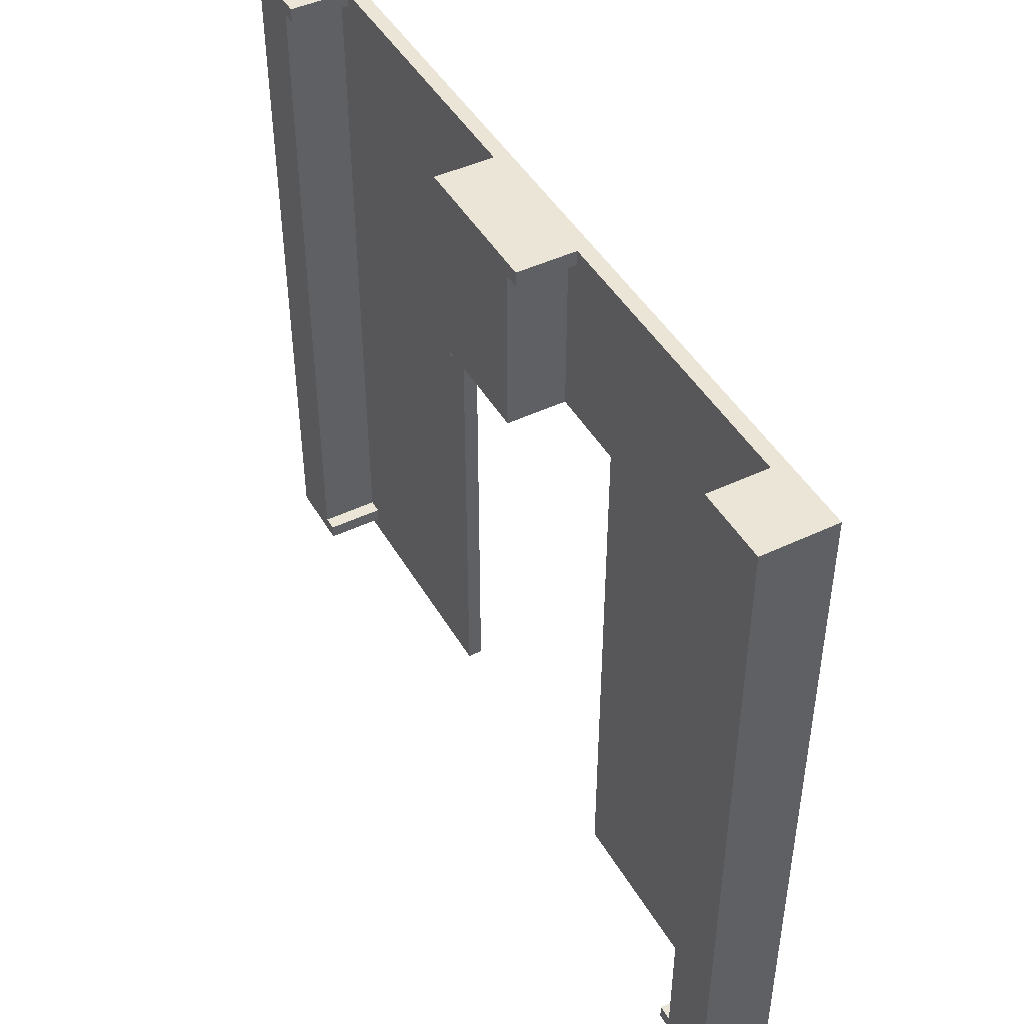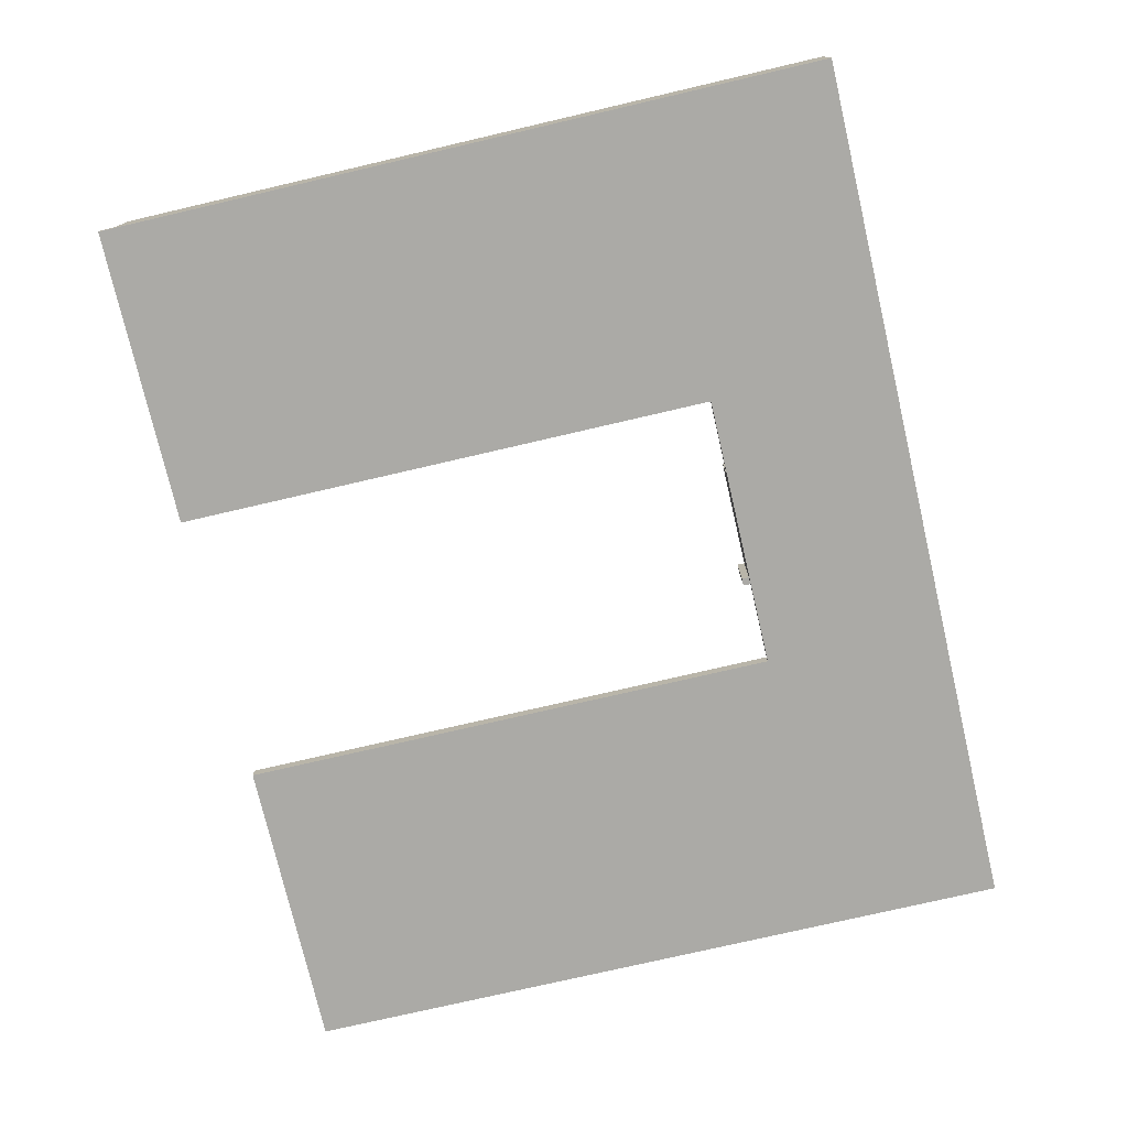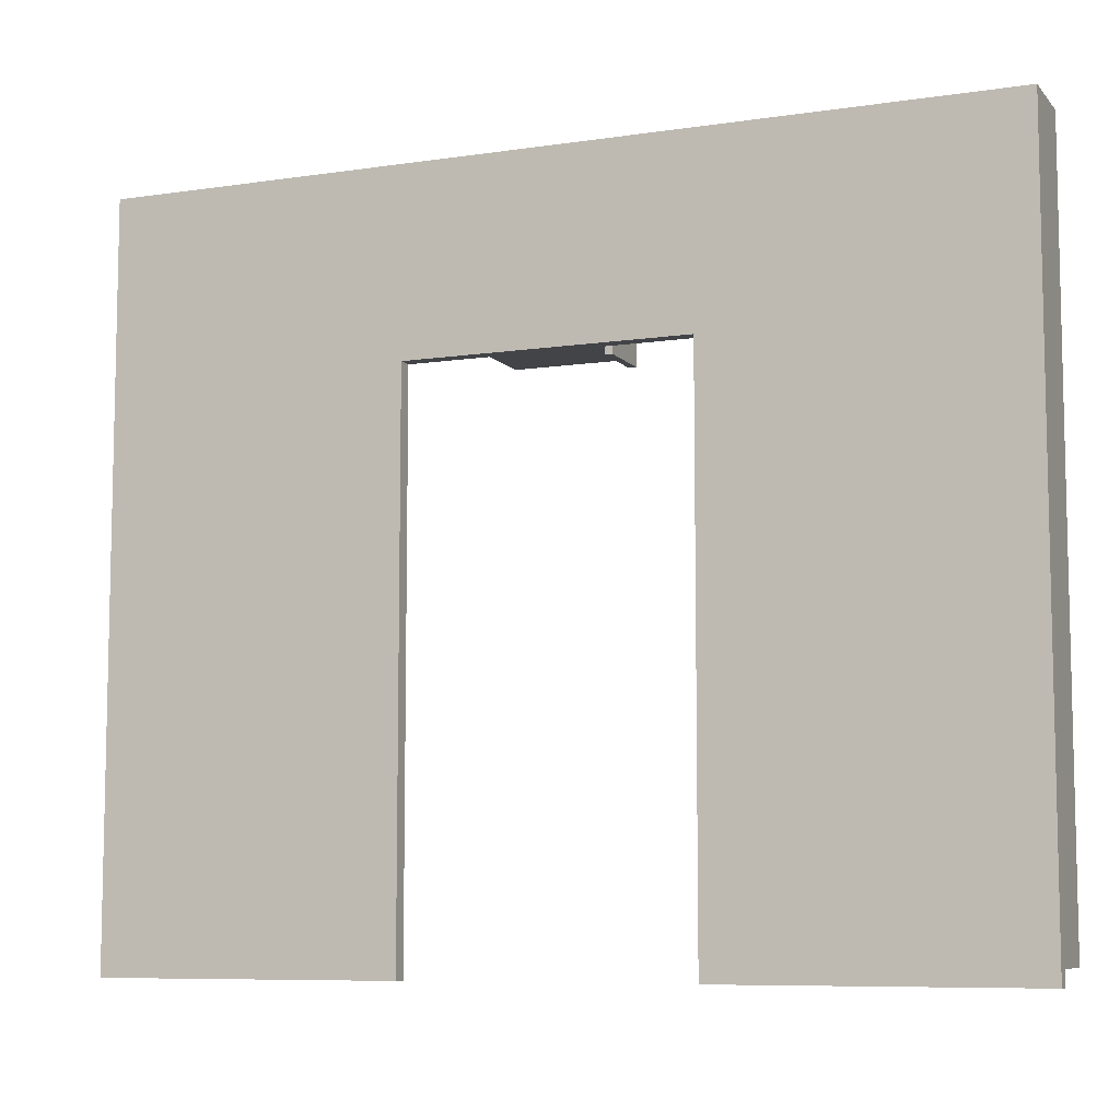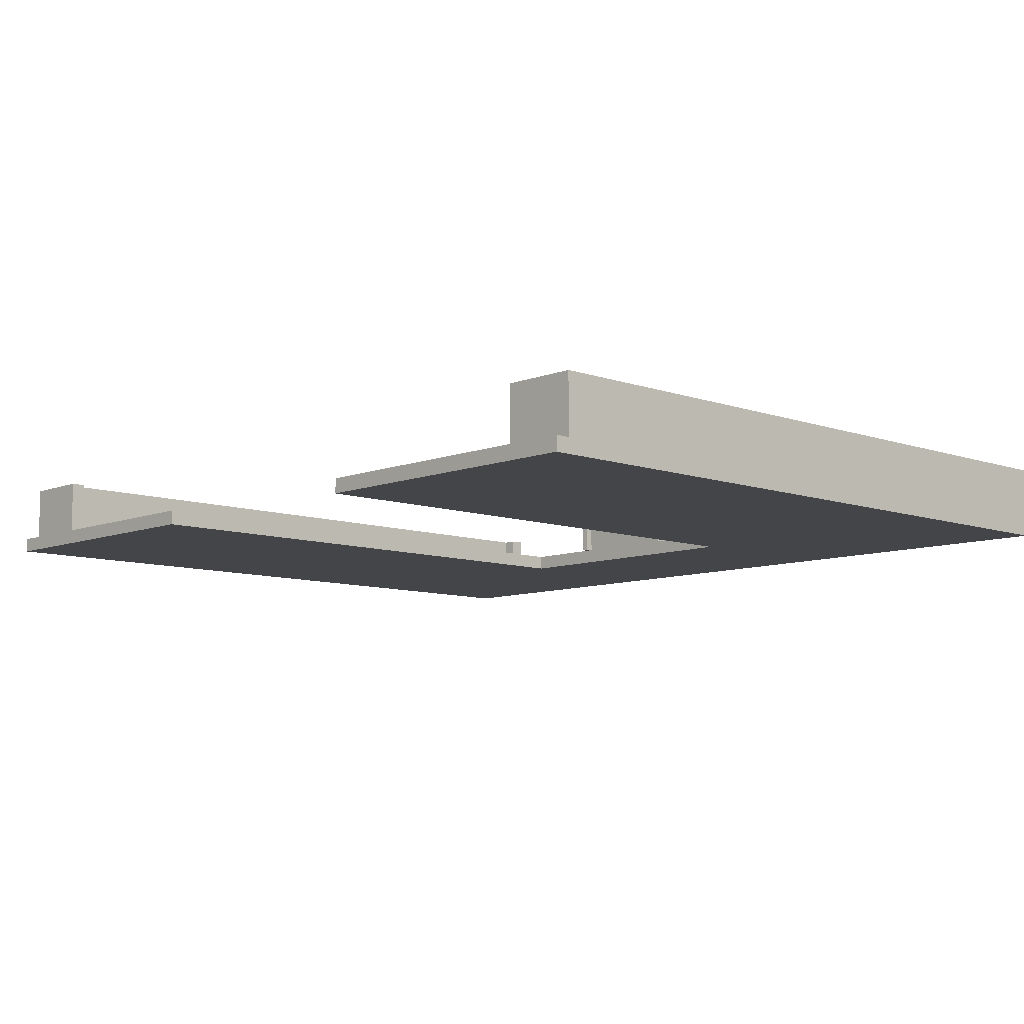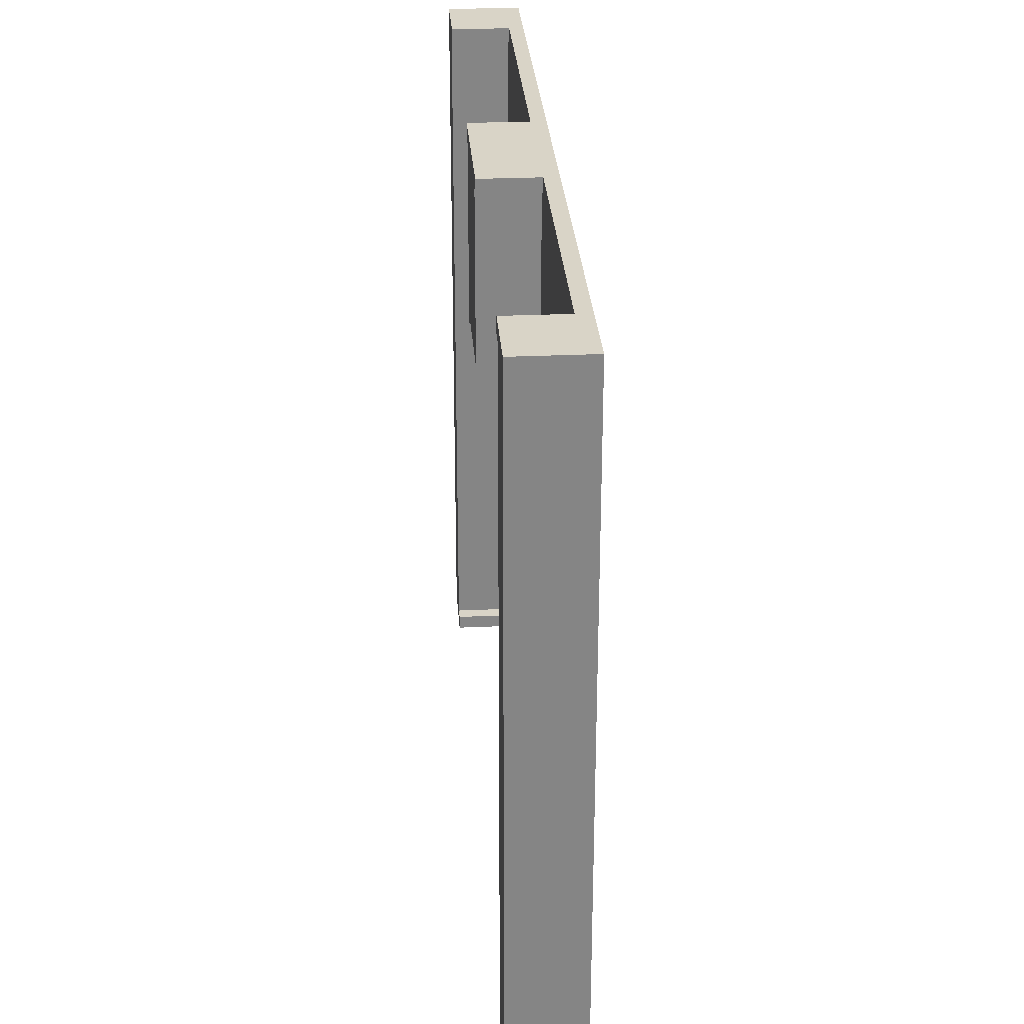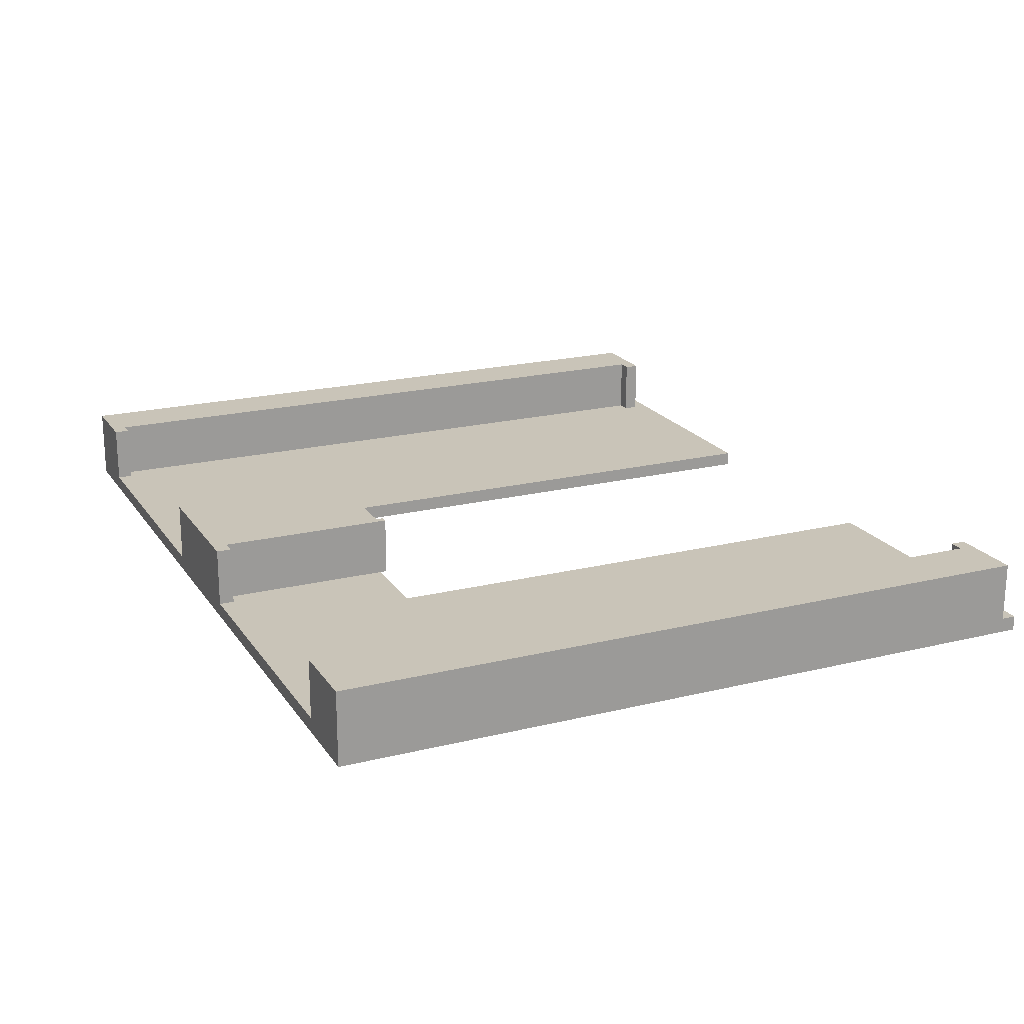
<metadata>
{"format":"obj","ext":"obj","renderer":"f3d","projection":"perspective","resolution":1024,"background":"white","views":[{"elev":45.7,"azim":61.3,"up":"+Y"},{"elev":-75.7,"azim":103.1,"up":"+Z"},{"elev":-8.0,"azim":-157.4,"up":"+Y"},{"elev":-8.8,"azim":46.4,"up":"+Z"},{"elev":28.5,"azim":86.1,"up":"+Y"},{"elev":20.2,"azim":-114.3,"up":"+Z"}]}
</metadata>
<code>
o
v 48.8 0.1 -33.5
v 47.8 0.1 -33.5
v 37.8 0.1 -33.5
v 36.8 0.1 -33.5
v 48.8 0.3 -33.5
v 48 0.3 -33.5
v 47.8 0.3 -33.5
v 37.8 0.3 -33.5
v 37.6 0.3 -33.5
v 36.8 0.3 -33.5
v 42.1 7.3 -33.5
v 42 7.3 -33.5
v 43.6 7.4 -33.5
v 42.1 7.4 -33.5
v 48.8 9.7 -33.5
v 48 9.7 -33.5
v 47.8 9.7 -33.5
v 43.8 9.7 -33.5
v 43.6 9.7 -33.5
v 42 9.7 -33.5
v 41.8 9.7 -33.5
v 37.8 9.7 -33.5
v 37.6 9.7 -33.5
v 36.8 9.7 -33.5
v 48.8 9.9 -33.5
v 47.8 9.9 -33.5
v 43.8 9.9 -33.5
v 41.8 9.9 -33.5
v 37.8 9.9 -33.5
v 36.8 9.9 -33.5
v 48.8 -0.1 -34.3
v 44.7 -0.1 -34.3
v 40.9 -0.1 -34.3
v 36.8 -0.1 -34.3
v 48.8 0.1 -34.3
v 48 0.1 -34.3
v 47.8 0.1 -34.3
v 37.8 0.1 -34.3
v 37.6 0.1 -34.3
v 36.8 0.1 -34.3
v 48 0.3 -34.3
v 47.8 0.3 -34.3
v 37.8 0.3 -34.3
v 37.6 0.3 -34.3
v 44.7 7.4 -34.3
v 43.6 7.4 -34.3
v 42 7.4 -34.3
v 40.9 7.4 -34.3
v 48 9.7 -34.3
v 47.8 9.7 -34.3
v 43.8 9.7 -34.3
v 43.6 9.7 -34.3
v 42 9.7 -34.3
v 41.8 9.7 -34.3
v 37.8 9.7 -34.3
v 37.6 9.7 -34.3
v 47.8 9.9 -34.3
v 43.8 9.9 -34.3
v 41.8 9.9 -34.3
v 37.8 9.9 -34.3
v 42.1 7.3 -34.3
v 42 7.3 -34.3
v 42.1 7.4 -34.3
v 42 7.4 -34.3
v 48.8 -0.1 -34.5
v 44.7 -0.1 -34.5
v 40.9 -0.1 -34.5
v 36.8 -0.1 -34.5
v 44.7 7.4 -34.5
v 42.8 7.4 -34.5
v 40.9 7.4 -34.5
v 48.8 9.9 -34.5
v 42.8 9.9 -34.5
v 36.8 9.9 -34.5
v 48.8 0.1 -33.5
v 48.8 0.3 -33.5
v 48.8 9.7 -33.5
v 48.8 9.9 -33.5
v 48.8 0.1 -33.7
v 48.8 0.3 -33.7
v 48.8 9.7 -33.7
v 48.8 9.9 -33.7
v 48.8 -0.1 -34.3
v 48.8 0.1 -34.3
v 48.8 9.9 -34.3
v 48.8 -0.1 -34.5
v 48.8 9.9 -34.5
v 43.8 9.7 -33.5
v 43.8 9.9 -33.5
v 43.8 9.7 -34.3
v 43.8 9.9 -34.3
v 43.6 7.4 -33.5
v 43.6 9.7 -33.5
v 43.6 7.4 -34.3
v 43.6 9.7 -34.3
v 42.1 7.3 -33.5
v 42.1 7.4 -33.5
v 42.1 7.3 -34.3
v 42.1 7.4 -34.3
v 40.9 -0.1 -34.3
v 40.9 7.4 -34.3
v 40.9 -0.1 -34.5
v 40.9 7.4 -34.5
v 37.8 0.1 -33.5
v 37.8 0.3 -33.5
v 37.8 9.7 -33.5
v 37.8 9.9 -33.5
v 37.8 0.1 -34.3
v 37.8 0.3 -34.3
v 37.8 9.7 -34.3
v 37.8 9.9 -34.3
v 37.6 0.3 -33.5
v 37.6 9.7 -33.5
v 37.6 0.3 -34.3
v 37.6 9.7 -34.3
v 48 0.3 -33.5
v 48 9.7 -33.5
v 48 0.3 -34.3
v 48 9.7 -34.3
v 47.8 0.1 -33.5
v 47.8 0.3 -33.5
v 47.8 9.7 -33.5
v 47.8 9.9 -33.5
v 47.8 0.1 -34.3
v 47.8 0.3 -34.3
v 47.8 9.7 -34.3
v 47.8 9.9 -34.3
v 44.7 -0.1 -34.3
v 44.7 7.4 -34.3
v 44.7 -0.1 -34.5
v 44.7 7.4 -34.5
v 42 7.3 -33.5
v 42 9.7 -33.5
v 42 7.3 -34.3
v 42 7.4 -34.3
v 42 9.7 -34.3
v 41.8 9.7 -33.5
v 41.8 9.9 -33.5
v 41.8 9.7 -34.3
v 41.8 9.9 -34.3
v 36.8 0.1 -33.5
v 36.8 0.3 -33.5
v 36.8 9.7 -33.5
v 36.8 9.9 -33.5
v 36.8 0.1 -33.7
v 36.8 0.3 -33.7
v 36.8 9.7 -33.7
v 36.8 9.9 -33.7
v 36.8 -0.1 -34.3
v 36.8 0.1 -34.3
v 36.8 9.9 -34.3
v 36.8 -0.1 -34.5
v 36.8 9.9 -34.5
v 48.8 -0.1 -34.3
v 48.8 -0.1 -34.5
v 44.7 -0.1 -34.3
v 44.7 -0.1 -34.5
v 40.9 -0.1 -34.3
v 40.9 -0.1 -34.5
v 36.8 -0.1 -34.3
v 36.8 -0.1 -34.5
v 48.8 0.1 -33.5
v 48.8 0.1 -33.7
v 48.8 0.1 -34.3
v 48 0.1 -33.7
v 48 0.1 -34.3
v 47.8 0.1 -33.5
v 47.8 0.1 -34.3
v 37.8 0.1 -33.5
v 37.8 0.1 -34.3
v 37.6 0.1 -33.7
v 37.6 0.1 -34.3
v 36.8 0.1 -33.5
v 36.8 0.1 -33.7
v 36.8 0.1 -34.3
v 42.1 7.3 -33.5
v 42.1 7.3 -34.3
v 42 7.3 -33.5
v 42 7.3 -34.3
v 44.7 7.4 -34.3
v 44.7 7.4 -34.5
v 43.6 7.4 -33.5
v 43.6 7.4 -34.3
v 42.8 7.4 -34.3
v 42.8 7.4 -34.5
v 42.1 7.4 -33.5
v 42.1 7.4 -34.3
v 42 7.4 -34.3
v 40.9 7.4 -34.3
v 40.9 7.4 -34.5
v 48 9.7 -33.5
v 48 9.7 -34.3
v 47.8 9.7 -33.5
v 47.8 9.7 -34.3
v 43.8 9.7 -33.5
v 43.8 9.7 -34.3
v 43.6 9.7 -33.5
v 43.6 9.7 -34.3
v 42 9.7 -33.5
v 42 9.7 -34.3
v 41.8 9.7 -33.5
v 41.8 9.7 -34.3
v 37.8 9.7 -33.5
v 37.8 9.7 -34.3
v 37.6 9.7 -33.5
v 37.6 9.7 -34.3
v 48 0.3 -33.5
v 48 0.3 -34.3
v 47.8 0.3 -33.5
v 47.8 0.3 -34.3
v 37.8 0.3 -33.5
v 37.8 0.3 -34.3
v 37.6 0.3 -33.5
v 37.6 0.3 -34.3
v 48.8 9.9 -33.5
v 48.8 9.9 -33.7
v 48.8 9.9 -34.3
v 48.8 9.9 -34.5
v 48 9.9 -33.7
v 48 9.9 -34.3
v 47.8 9.9 -33.5
v 47.8 9.9 -34.3
v 43.8 9.9 -33.5
v 43.8 9.9 -34.3
v 43.6 9.9 -33.7
v 43.6 9.9 -34.3
v 42.8 9.9 -34.3
v 42.8 9.9 -34.5
v 42 9.9 -33.7
v 42 9.9 -34.3
v 41.8 9.9 -33.5
v 41.8 9.9 -34.3
v 37.8 9.9 -33.5
v 37.8 9.9 -34.3
v 37.6 9.9 -33.7
v 37.6 9.9 -34.3
v 36.8 9.9 -33.5
v 36.8 9.9 -33.7
v 36.8 9.9 -34.3
v 36.8 9.9 -34.5
f 5 2 1
f 6 2 5
f 7 2 6
f 8 4 3
f 9 4 8
f 10 4 9
f 14 12 11
f 15 6 5
f 16 6 15
f 19 14 13
f 20 12 14
f 20 14 19
f 23 10 9
f 24 10 23
f 25 17 16
f 25 16 15
f 26 17 25
f 27 21 20
f 27 19 18
f 27 20 19
f 28 21 27
f 29 24 23
f 29 23 22
f 30 24 29
f 35 32 31
f 36 32 35
f 37 32 36
f 38 34 33
f 39 34 38
f 40 34 39
f 42 32 37
f 43 38 33
f 45 42 41
f 45 32 42
f 48 44 43
f 48 43 33
f 49 46 45
f 49 45 41
f 50 46 49
f 51 46 50
f 52 46 51
f 53 48 47
f 54 48 53
f 55 44 48
f 55 48 54
f 56 44 55
f 57 51 50
f 58 51 57
f 59 55 54
f 60 55 59
f 61 62 63
f 63 62 64
f 65 66 69
f 67 68 71
f 69 70 72
f 65 69 72
f 70 71 73
f 72 70 73
f 71 68 74
f 73 71 74
f 79 76 75
f 80 77 76
f 80 76 79
f 81 78 77
f 81 77 80
f 82 78 81
f 84 80 79
f 84 81 80
f 84 82 81
f 85 82 84
f 86 84 83
f 86 85 84
f 87 85 86
f 90 89 88
f 91 89 90
f 94 93 92
f 95 93 94
f 98 97 96
f 99 97 98
f 102 101 100
f 103 101 102
f 108 105 104
f 109 105 108
f 110 107 106
f 111 107 110
f 114 113 112
f 115 113 114
f 116 117 118
f 118 117 119
f 120 121 124
f 124 121 125
f 122 123 126
f 126 123 127
f 128 129 130
f 130 129 131
f 132 133 134
f 134 133 135
f 135 133 136
f 137 138 139
f 139 138 140
f 141 142 145
f 142 143 146
f 145 142 146
f 143 144 147
f 146 143 147
f 147 144 148
f 145 146 150
f 146 147 150
f 147 148 150
f 150 148 151
f 149 150 152
f 150 151 152
f 152 151 153
f 156 155 154
f 157 155 156
f 160 159 158
f 161 159 160
f 165 163 162
f 165 164 163
f 166 164 165
f 167 165 162
f 167 166 165
f 168 166 167
f 171 170 169
f 172 170 171
f 173 171 169
f 174 172 171
f 174 171 173
f 175 172 174
f 178 177 176
f 179 177 178
f 183 181 180
f 184 181 183
f 184 183 182
f 185 181 184
f 186 184 182
f 187 185 184
f 187 184 186
f 188 185 187
f 189 185 188
f 190 185 189
f 193 192 191
f 194 192 193
f 197 196 195
f 198 196 197
f 201 200 199
f 202 200 201
f 205 204 203
f 206 204 205
f 207 208 209
f 209 208 210
f 211 212 213
f 213 212 214
f 215 216 219
f 216 217 219
f 217 218 220
f 219 217 220
f 215 219 221
f 219 220 221
f 220 218 222
f 221 220 222
f 222 218 224
f 223 224 225
f 224 218 226
f 225 224 226
f 225 226 227
f 226 218 227
f 227 218 228
f 223 225 229
f 225 227 229
f 227 228 230
f 229 227 230
f 223 229 231
f 229 230 231
f 230 228 232
f 231 230 232
f 232 228 234
f 233 234 235
f 234 228 236
f 235 234 236
f 233 235 237
f 235 236 238
f 237 235 238
f 236 228 239
f 238 236 239
f 239 228 240

</code>
